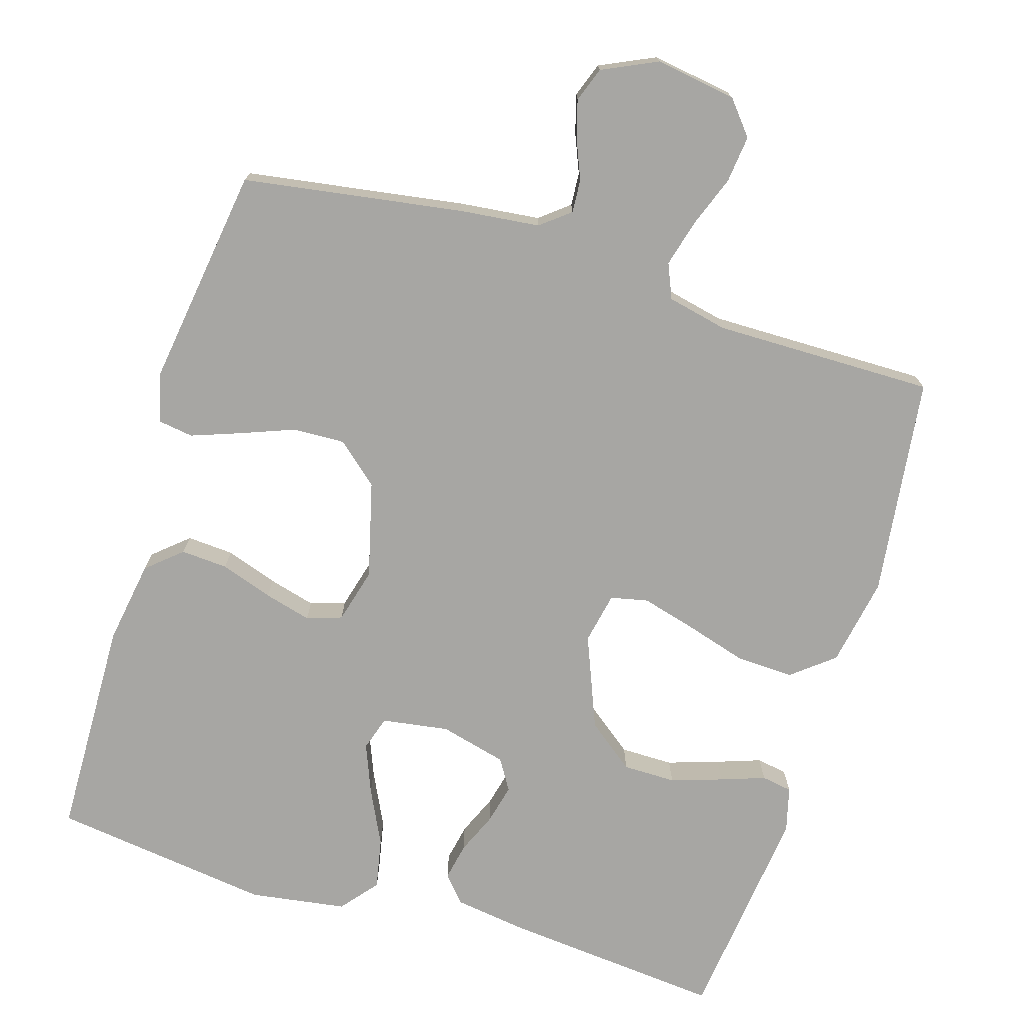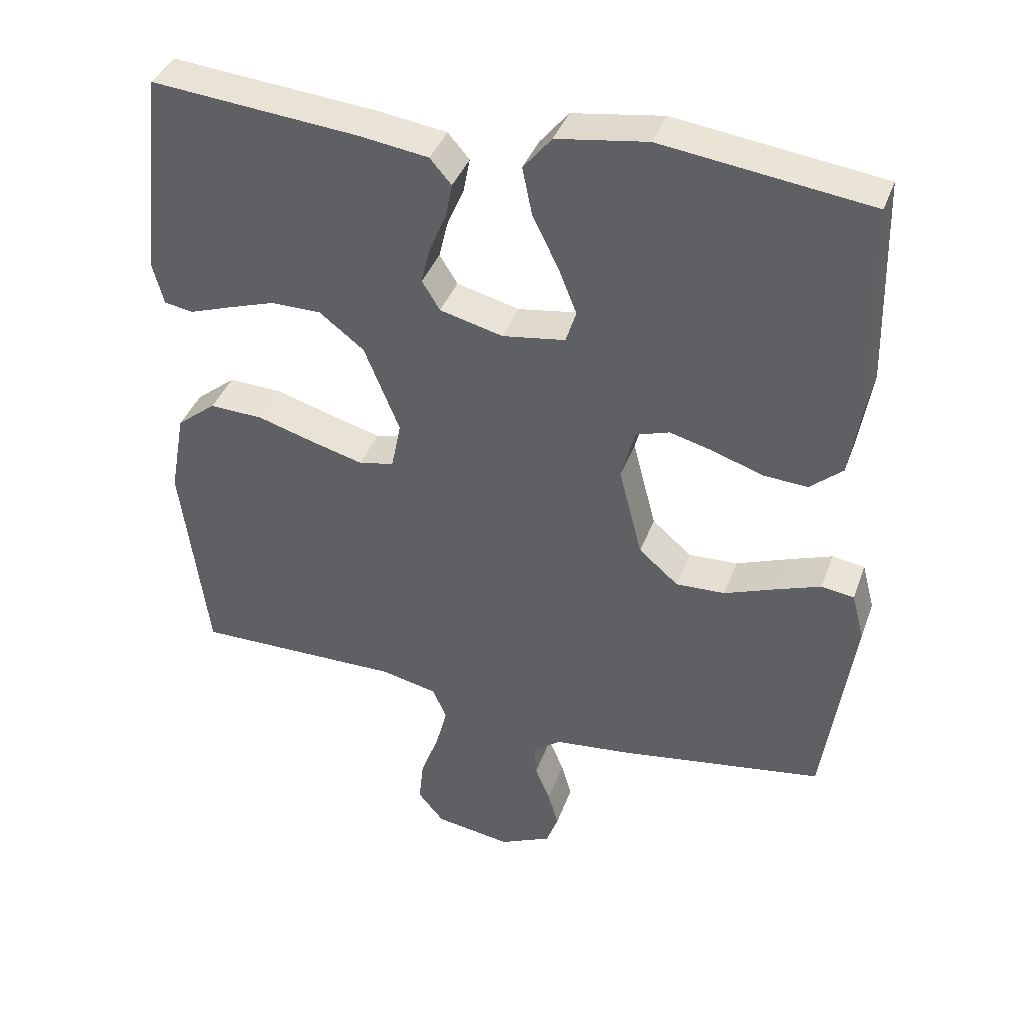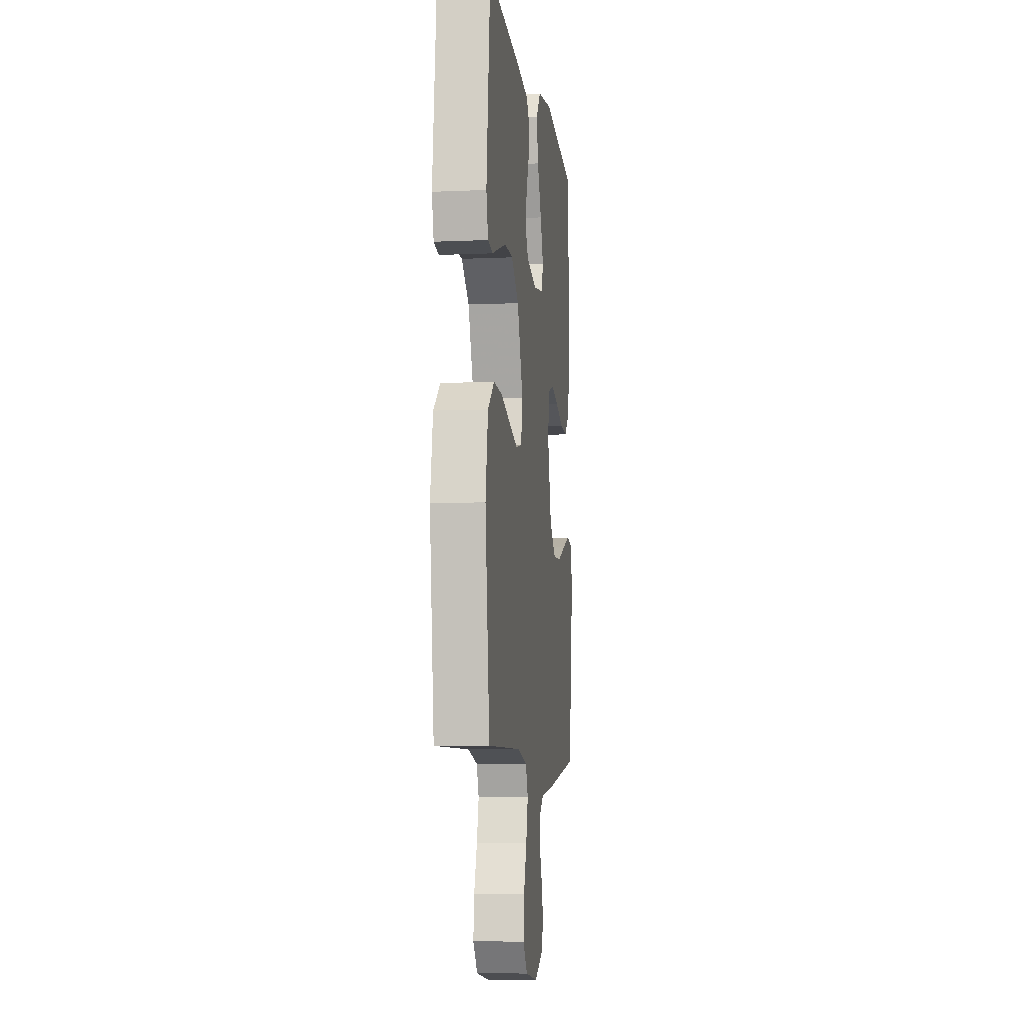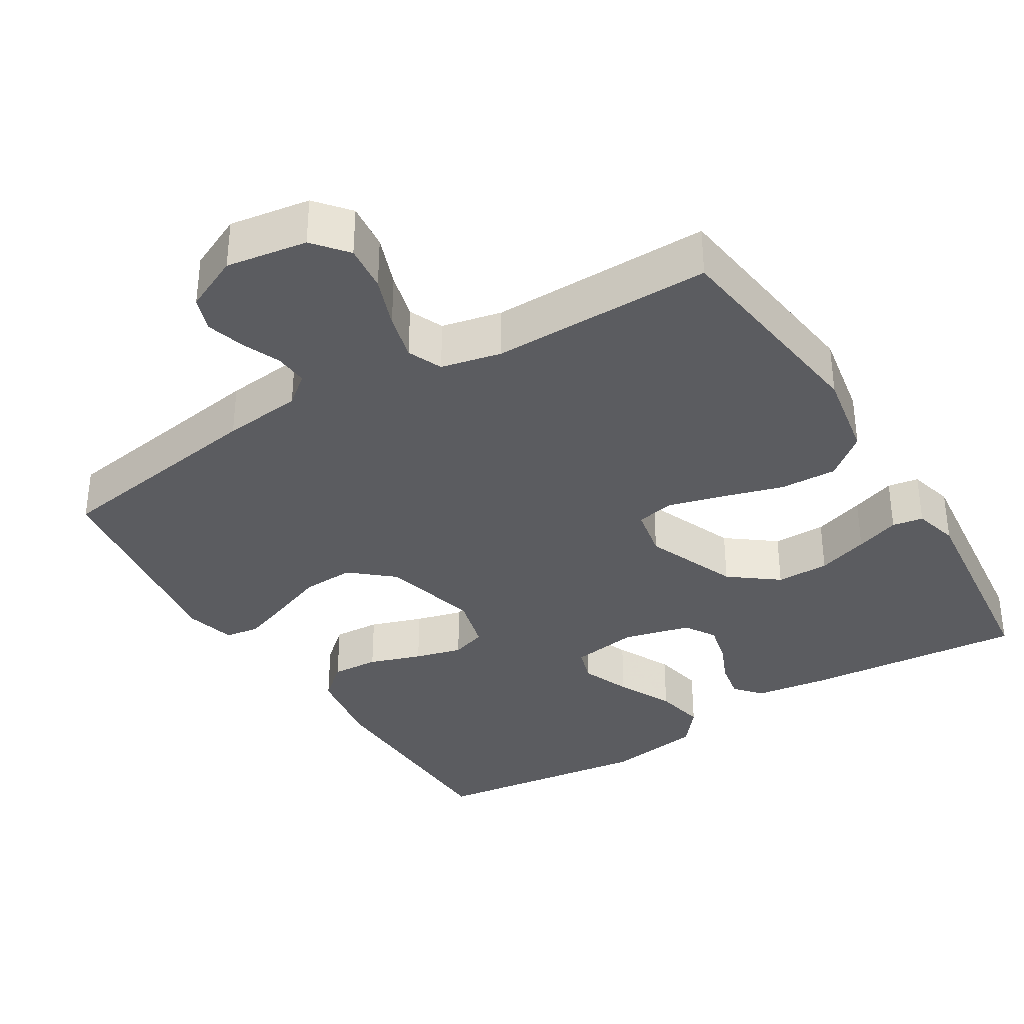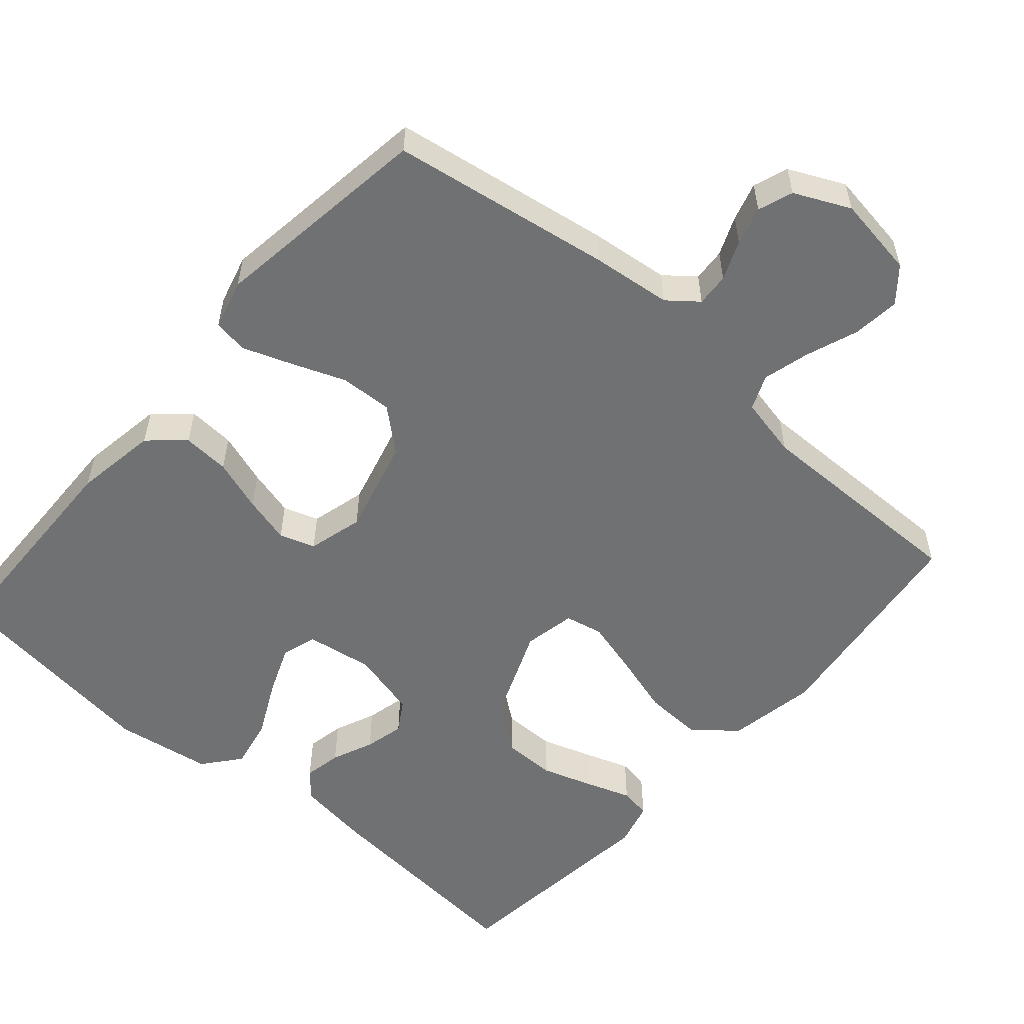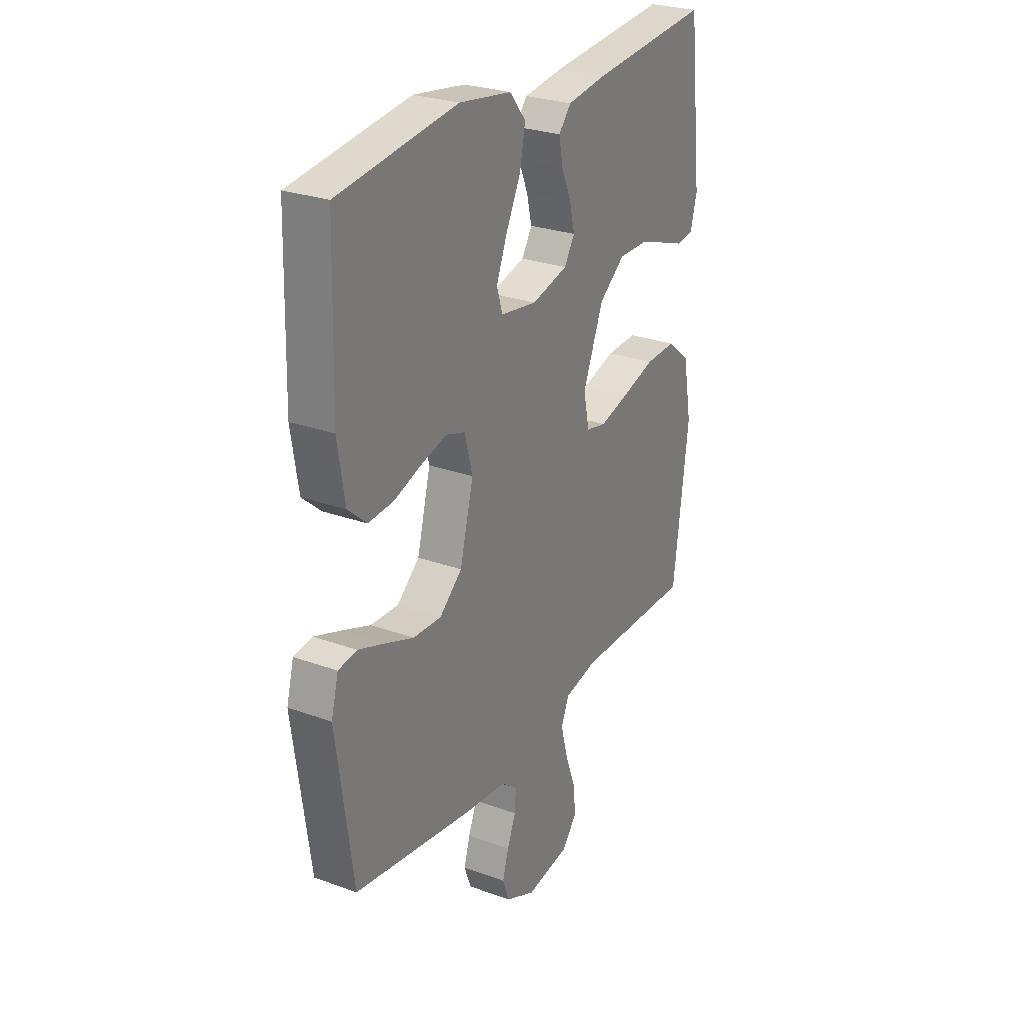
<metadata>
{"format":"obj","ext":"obj","renderer":"f3d","projection":"perspective","resolution":1024,"background":"white","views":[{"elev":-74.2,"azim":162.9,"up":"+Y"},{"elev":39.2,"azim":19.0,"up":"+Z"},{"elev":-7.4,"azim":-82.8,"up":"+Z"},{"elev":-35.2,"azim":-148.4,"up":"+Y"},{"elev":-55.1,"azim":139.0,"up":"+Y"},{"elev":27.0,"azim":119.4,"up":"+Z"}]}
</metadata>
<code>
v 0.5 0.07 -0.5
v 0.2 0.07 -0.547
v 0.092 0.07 -0.559
v 0.052 0.07 -0.591
v 0.055 0.07 -0.636
v 0.077 0.07 -0.689
v 0.092 0.07 -0.741
v 0.075 0.07 -0.788
v 0 0.07 -0.823
v -0.11 0.07 -0.806
v -0.148 0.07 -0.76
v -0.141 0.07 -0.696
v -0.115 0.07 -0.626
v -0.098 0.07 -0.562
v -0.118 0.07 -0.515
v -0.2 0.07 -0.497
v -0.5 0.07 -0.5
v -0.538 0.07 -0.2
v -0.516 0.07 -0.079
v -0.459 0.07 -0.033
v -0.381 0.07 -0.036
v -0.297 0.07 -0.061
v -0.223 0.07 -0.081
v -0.172 0.07 -0.07
v -0.158 0.07 0
v -0.209 0.07 0.126
v -0.274 0.07 0.176
v -0.346 0.07 0.176
v -0.416 0.07 0.153
v -0.476 0.07 0.132
v -0.518 0.07 0.139
v -0.534 0.07 0.2
v -0.5 0.07 0.5
v -0.2 0.07 0.473
v -0.101 0.07 0.459
v -0.07 0.07 0.423
v -0.08 0.07 0.372
v -0.104 0.07 0.316
v -0.117 0.07 0.262
v -0.091 0.07 0.22
v 0 0.07 0.197
v 0.091 0.07 0.211
v 0.106 0.07 0.258
v 0.079 0.07 0.325
v 0.042 0.07 0.4
v 0.028 0.07 0.469
v 0.069 0.07 0.519
v 0.2 0.07 0.539
v 0.5 0.07 0.5
v 0.508 0.07 0.2
v 0.49 0.07 0.087
v 0.443 0.07 0.046
v 0.379 0.07 0.05
v 0.308 0.07 0.074
v 0.244 0.07 0.091
v 0.196 0.07 0.075
v 0.176 0.07 0
v 0.21 0.07 -0.131
v 0.267 0.07 -0.18
v 0.338 0.07 -0.177
v 0.411 0.07 -0.149
v 0.477 0.07 -0.125
v 0.524 0.07 -0.132
v 0.542 0.07 -0.2
v 0.5 0 -0.5
v 0.2 0 -0.547
v 0.092 0 -0.559
v 0.052 0 -0.591
v 0.055 0 -0.636
v 0.077 0 -0.689
v 0.092 0 -0.741
v 0.075 0 -0.788
v 0 0 -0.823
v -0.11 0 -0.806
v -0.148 0 -0.76
v -0.141 0 -0.696
v -0.115 0 -0.626
v -0.098 0 -0.562
v -0.118 0 -0.515
v -0.2 0 -0.497
v -0.5 0 -0.5
v -0.538 0 -0.2
v -0.516 0 -0.079
v -0.459 0 -0.033
v -0.381 0 -0.036
v -0.297 0 -0.061
v -0.223 0 -0.081
v -0.172 0 -0.07
v -0.158 0 0
v -0.209 0 0.126
v -0.274 0 0.176
v -0.346 0 0.176
v -0.416 0 0.153
v -0.476 0 0.132
v -0.518 0 0.139
v -0.534 0 0.2
v -0.5 0 0.5
v -0.2 0 0.473
v -0.101 0 0.459
v -0.07 0 0.423
v -0.08 0 0.372
v -0.104 0 0.316
v -0.117 0 0.262
v -0.091 0 0.22
v 0 0 0.197
v 0.091 0 0.211
v 0.106 0 0.258
v 0.079 0 0.325
v 0.042 0 0.4
v 0.028 0 0.469
v 0.069 0 0.519
v 0.2 0 0.539
v 0.5 0 0.5
v 0.508 0 0.2
v 0.49 0 0.087
v 0.443 0 0.046
v 0.379 0 0.05
v 0.308 0 0.074
v 0.244 0 0.091
v 0.196 0 0.075
v 0.176 0 0
v 0.21 0 -0.131
v 0.267 0 -0.18
v 0.338 0 -0.177
v 0.411 0 -0.149
v 0.477 0 -0.125
v 0.524 0 -0.132
v 0.542 0 -0.2
f 60 61 62 63
f 60 63 64 1
f 51 52 53 54
f 51 54 55
f 50 51 55
f 49 50 55 56
f 47 48 49 56
f 44 45 46 47
f 43 44 47 56
f 35 36 37 38
f 35 38 39
f 34 35 39
f 33 34 39
f 32 33 39 40
f 29 30 31 32
f 28 29 32
f 27 28 32 40
f 19 20 21 22
f 19 22 23
f 16 17 18 19
f 15 16 19 23
f 14 15 23 24
f 10 11 12 13
f 10 13 14
f 9 10 14
f 5 6 7 8
f 5 8 9 14
f 60 1 2 3
f 59 60 3 4
f 42 43 56 57
f 41 42 57 58
f 26 27 40 41
f 25 26 41 58
f 4 5 14 24
f 25 58 59
f 4 24 25 59
f 127 126 125 124
f 65 128 127 124
f 118 117 116 115
f 119 118 115
f 119 115 114
f 120 119 114 113
f 120 113 112 111
f 111 110 109 108
f 120 111 108 107
f 102 101 100 99
f 103 102 99
f 103 99 98
f 103 98 97
f 104 103 97 96
f 96 95 94 93
f 96 93 92
f 104 96 92 91
f 86 85 84 83
f 87 86 83
f 83 82 81 80
f 87 83 80 79
f 88 87 79 78
f 77 76 75 74
f 78 77 74
f 78 74 73
f 72 71 70 69
f 78 73 72 69
f 67 66 65 124
f 68 67 124 123
f 121 120 107 106
f 122 121 106 105
f 105 104 91 90
f 122 105 90 89
f 88 78 69 68
f 123 122 89
f 123 89 88 68
f 1 65 66 2
f 2 66 67 3
f 3 67 68 4
f 4 68 69 5
f 5 69 70 6
f 6 70 71 7
f 7 71 72 8
f 8 72 73 9
f 9 73 74 10
f 10 74 75 11
f 11 75 76 12
f 12 76 77 13
f 13 77 78 14
f 14 78 79 15
f 15 79 80 16
f 16 80 81 17
f 17 81 82 18
f 18 82 83 19
f 19 83 84 20
f 20 84 85 21
f 21 85 86 22
f 22 86 87 23
f 23 87 88 24
f 24 88 89 25
f 25 89 90 26
f 26 90 91 27
f 27 91 92 28
f 28 92 93 29
f 29 93 94 30
f 30 94 95 31
f 31 95 96 32
f 32 96 97 33
f 33 97 98 34
f 34 98 99 35
f 35 99 100 36
f 36 100 101 37
f 37 101 102 38
f 38 102 103 39
f 39 103 104 40
f 40 104 105 41
f 41 105 106 42
f 42 106 107 43
f 43 107 108 44
f 44 108 109 45
f 45 109 110 46
f 46 110 111 47
f 47 111 112 48
f 48 112 113 49
f 49 113 114 50
f 50 114 115 51
f 51 115 116 52
f 52 116 117 53
f 53 117 118 54
f 54 118 119 55
f 55 119 120 56
f 56 120 121 57
f 57 121 122 58
f 58 122 123 59
f 59 123 124 60
f 60 124 125 61
f 61 125 126 62
f 62 126 127 63
f 63 127 128 64
f 64 128 65 1

</code>
